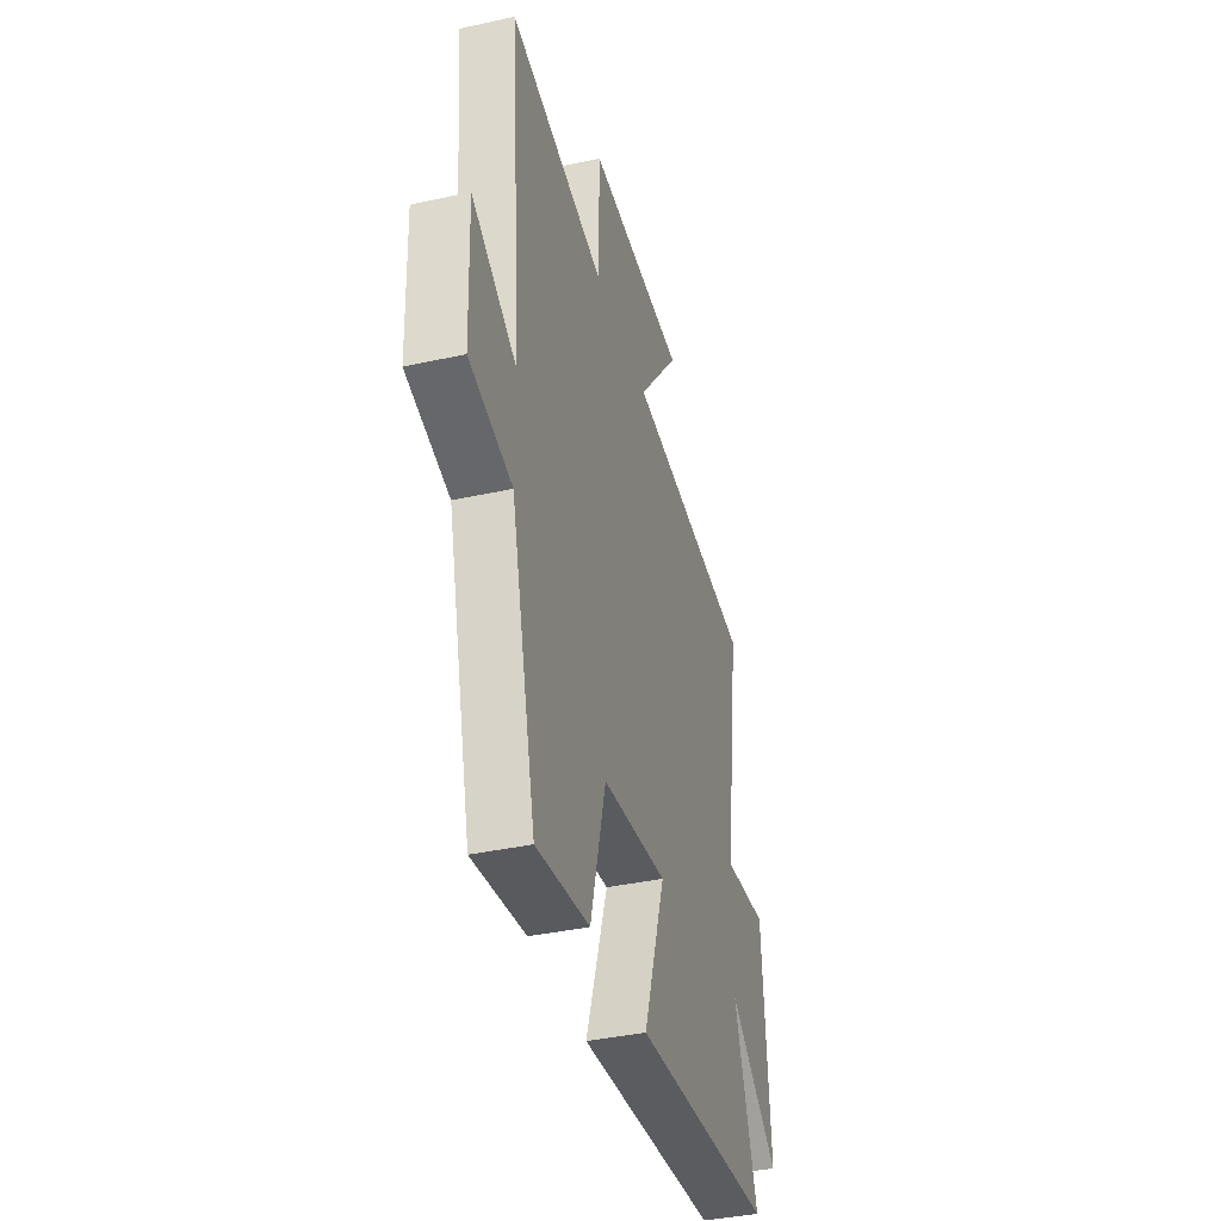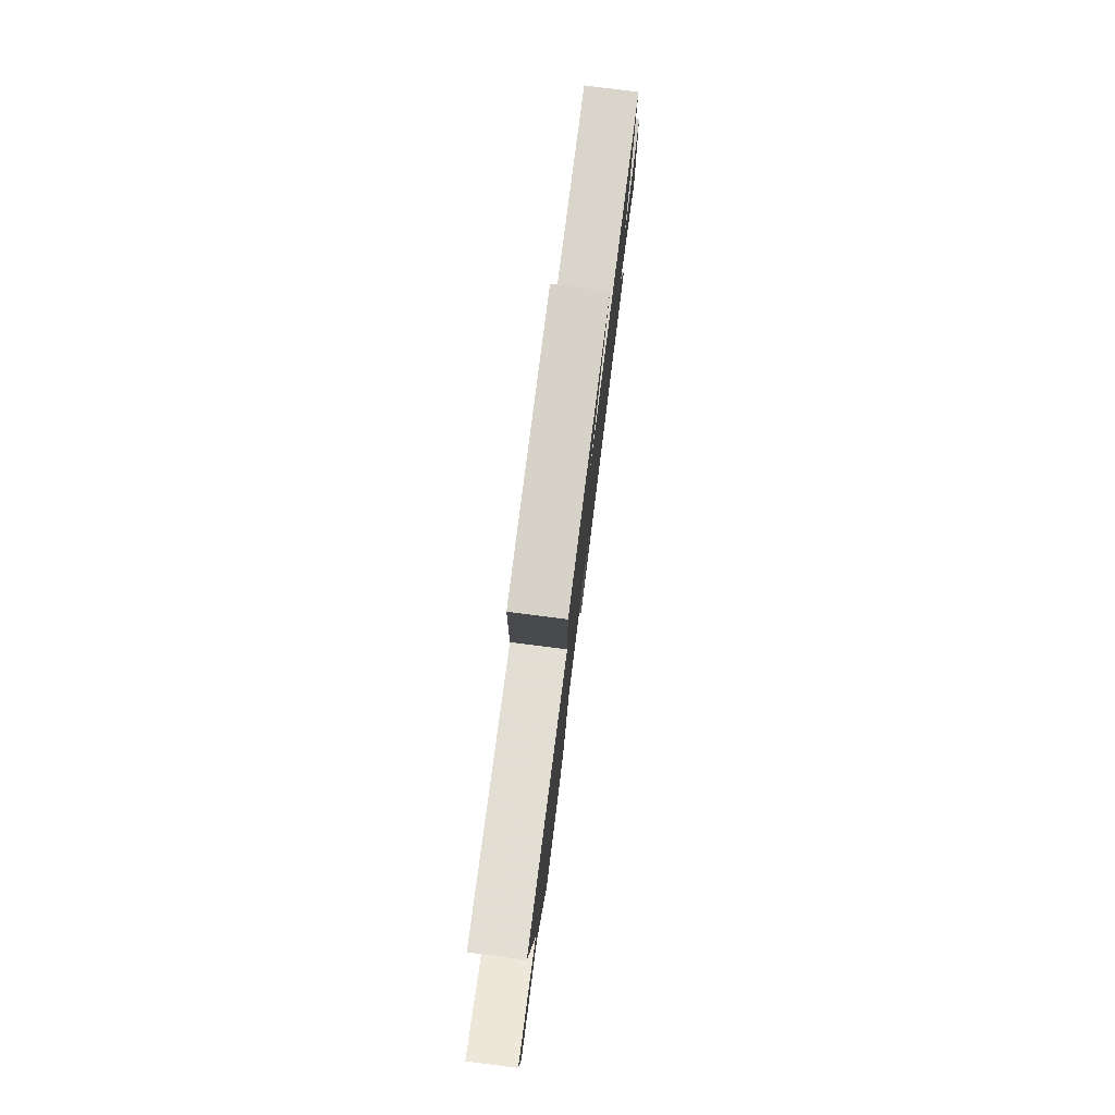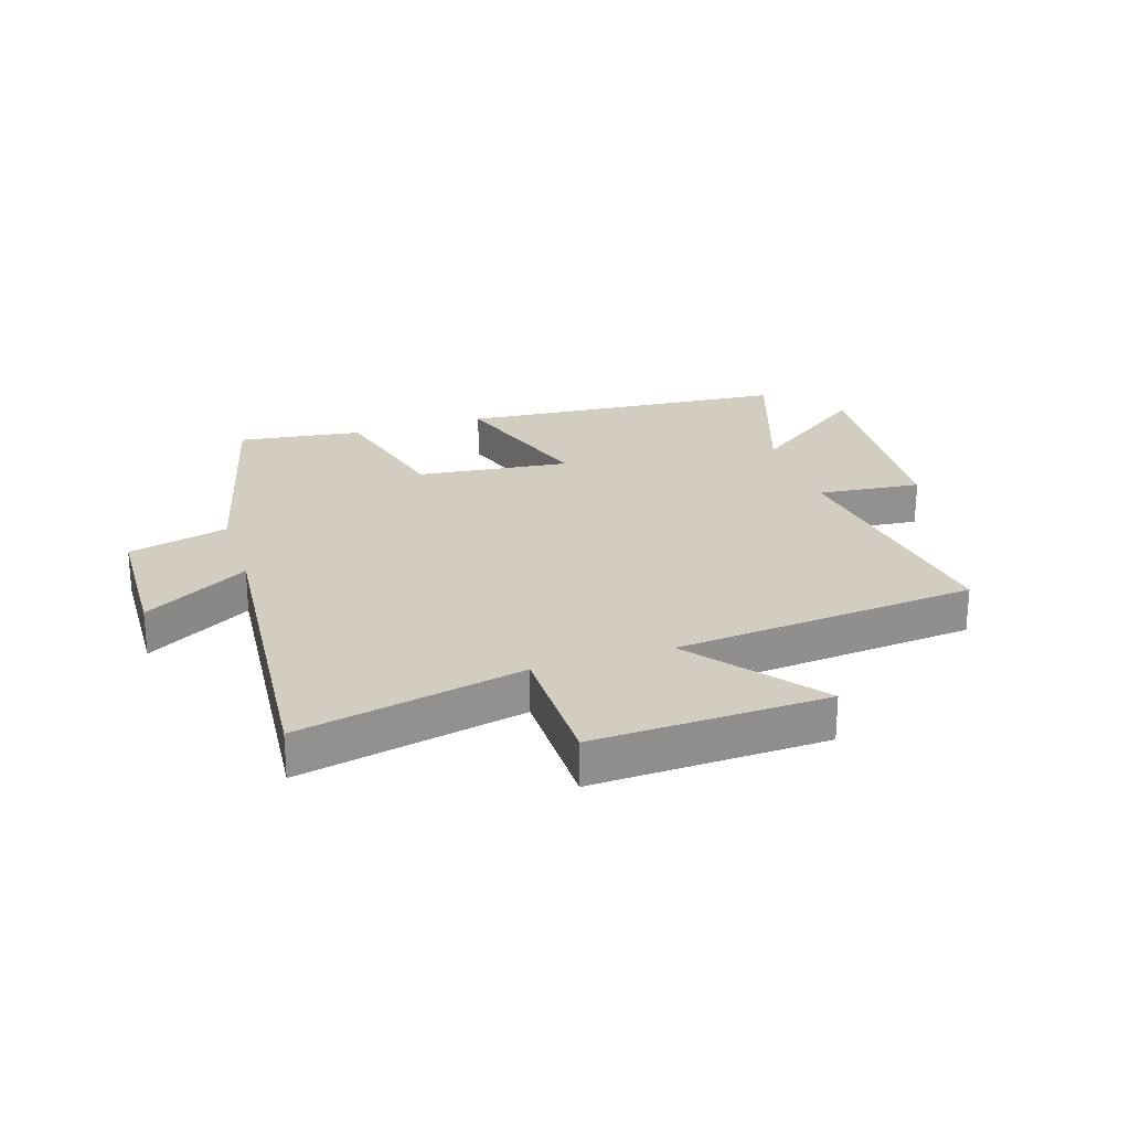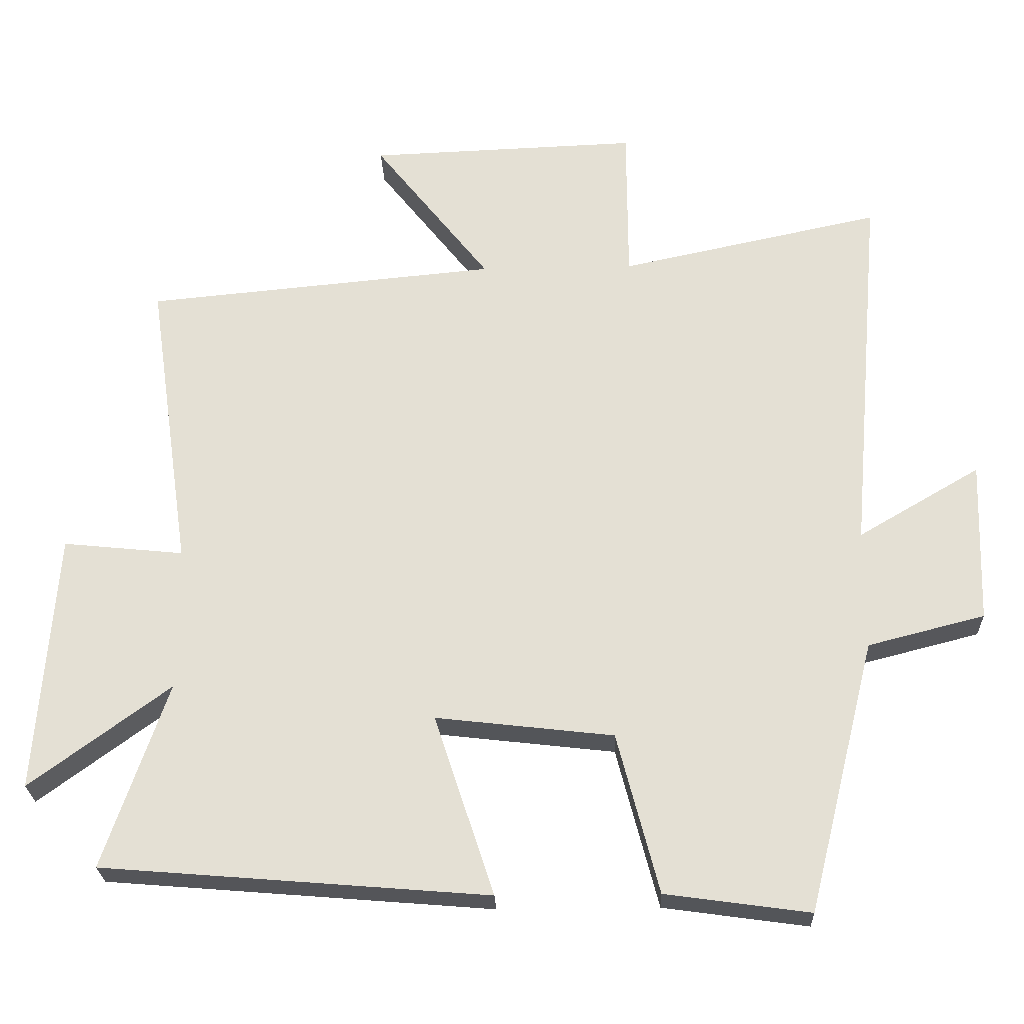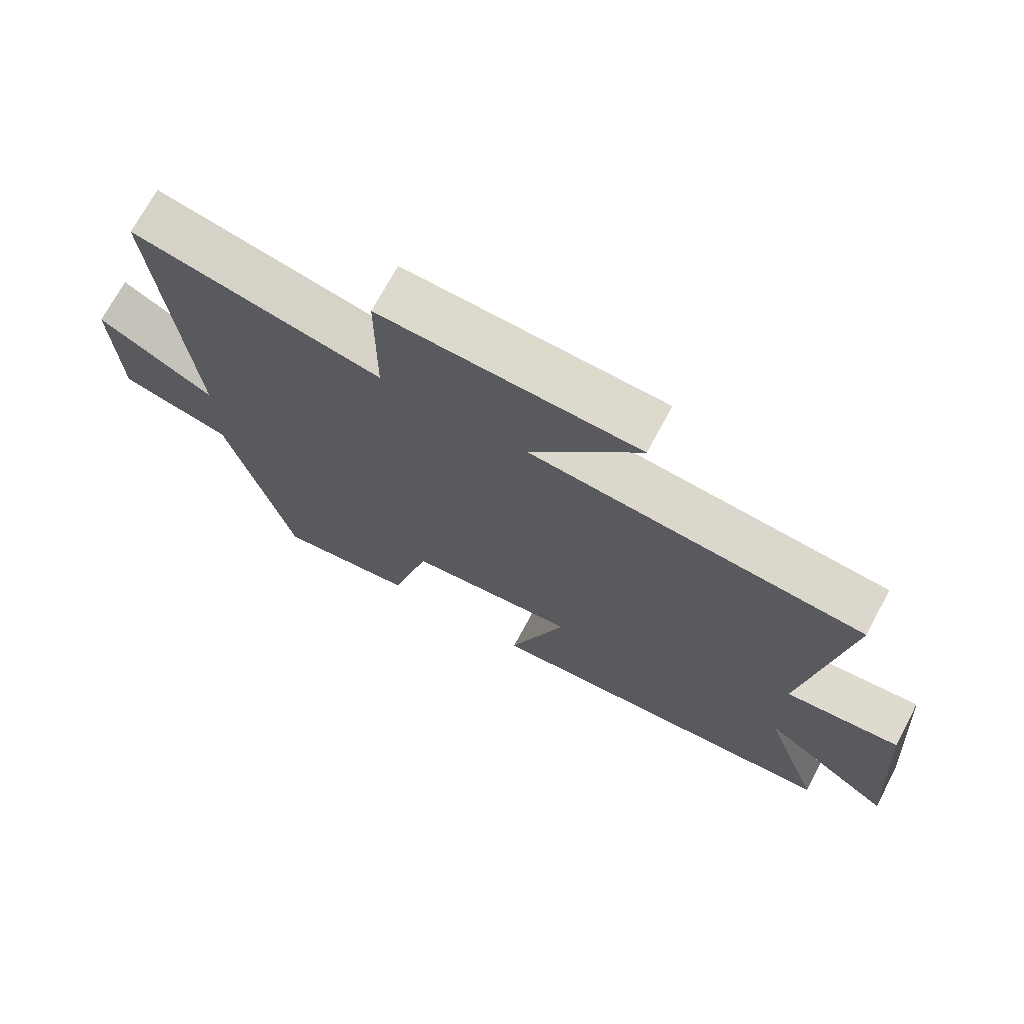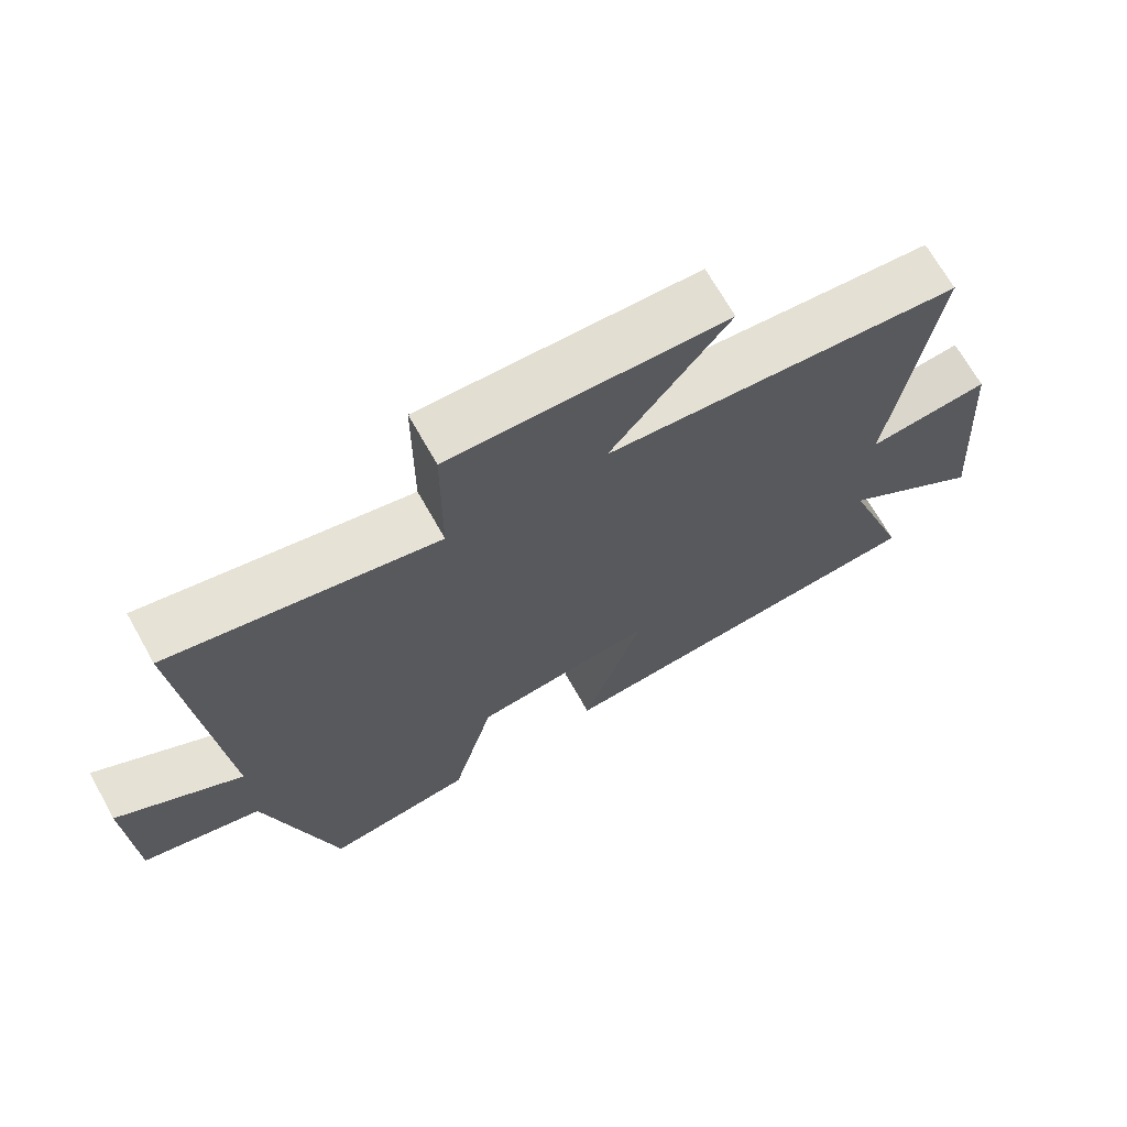
<metadata>
{"format":"obj","ext":"obj","renderer":"f3d","projection":"perspective","resolution":1024,"background":"white","views":[{"elev":-38.6,"azim":-74.5,"up":"+Z"},{"elev":79.7,"azim":-82.8,"up":"+Z"},{"elev":24.7,"azim":-17.9,"up":"+Y"},{"elev":-25.0,"azim":-177.9,"up":"+Z"},{"elev":71.4,"azim":28.2,"up":"+Z"},{"elev":69.2,"azim":-29.4,"up":"+Z"}]}
</metadata>
<code>
v -0.547 0.07 0.58
v -0.17 0.07 0.5
v -0.169 0.07 0.727
v 0.221 0.07 0.713
v 0.054 0.07 0.5
v 0.562 0.07 0.453
v 0.5 0.07 0.024
v 0.674 0.07 0.042
v 0.702 0.07 -0.334
v 0.5 0.07 -0.186
v 0.592 0.07 -0.454
v 0.036 0.07 -0.5
v 0.122 0.07 -0.239
v -0.134 0.07 -0.269
v -0.194 0.07 -0.5
v -0.402 0.07 -0.529
v -0.5 0.07 -0.137
v -0.668 0.07 -0.094
v -0.676 0.07 0.14
v -0.5 0.07 0.037
v -0.547 0 0.58
v -0.17 0 0.5
v -0.169 0 0.727
v 0.221 0 0.713
v 0.054 0 0.5
v 0.562 0 0.453
v 0.5 0 0.024
v 0.674 0 0.042
v 0.702 0 -0.334
v 0.5 0 -0.186
v 0.592 0 -0.454
v 0.036 0 -0.5
v 0.122 0 -0.239
v -0.134 0 -0.269
v -0.194 0 -0.5
v -0.402 0 -0.529
v -0.5 0 -0.137
v -0.668 0 -0.094
v -0.676 0 0.14
v -0.5 0 0.037
f 17 18 19 20
f 15 16 17 20
f 14 15 20 1
f 13 14 1 2
f 10 11 12 13
f 10 13 2 3
f 7 8 9 10
f 7 10 3
f 5 6 7
f 5 7 3
f 3 4 5
f 40 39 38 37
f 40 37 36 35
f 21 40 35 34
f 22 21 34 33
f 33 32 31 30
f 23 22 33 30
f 30 29 28 27
f 23 30 27
f 27 26 25
f 23 27 25
f 25 24 23
f 1 21 22 2
f 2 22 23 3
f 3 23 24 4
f 4 24 25 5
f 5 25 26 6
f 6 26 27 7
f 7 27 28 8
f 8 28 29 9
f 9 29 30 10
f 10 30 31 11
f 11 31 32 12
f 12 32 33 13
f 13 33 34 14
f 14 34 35 15
f 15 35 36 16
f 16 36 37 17
f 17 37 38 18
f 18 38 39 19
f 19 39 40 20
f 20 40 21 1

</code>
